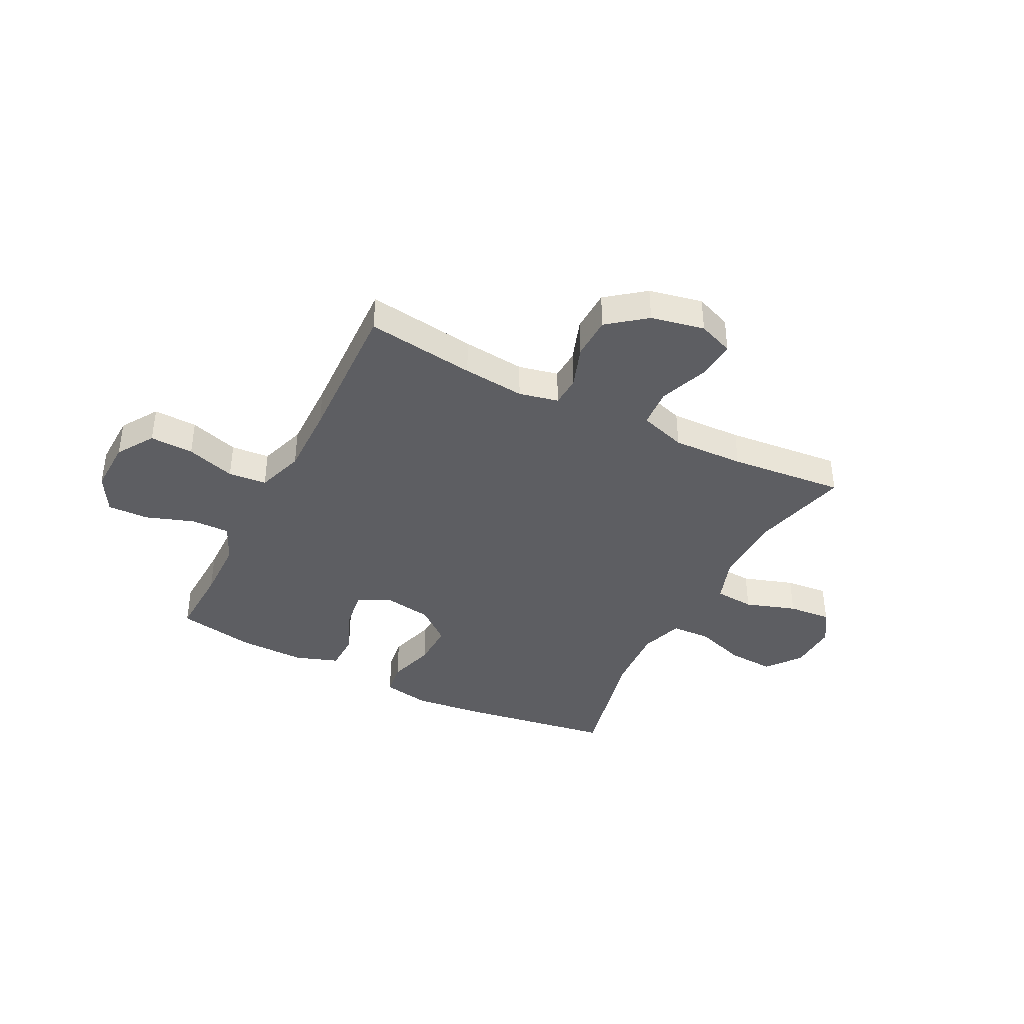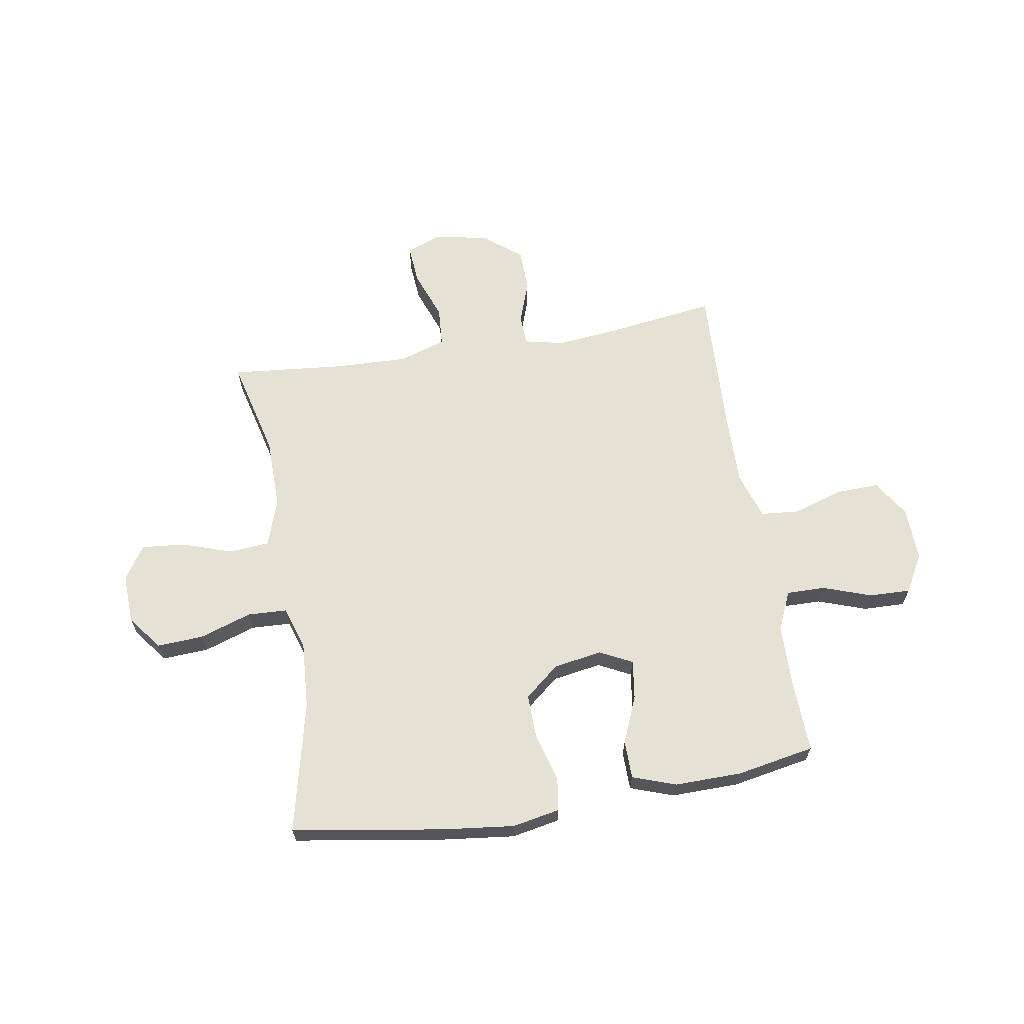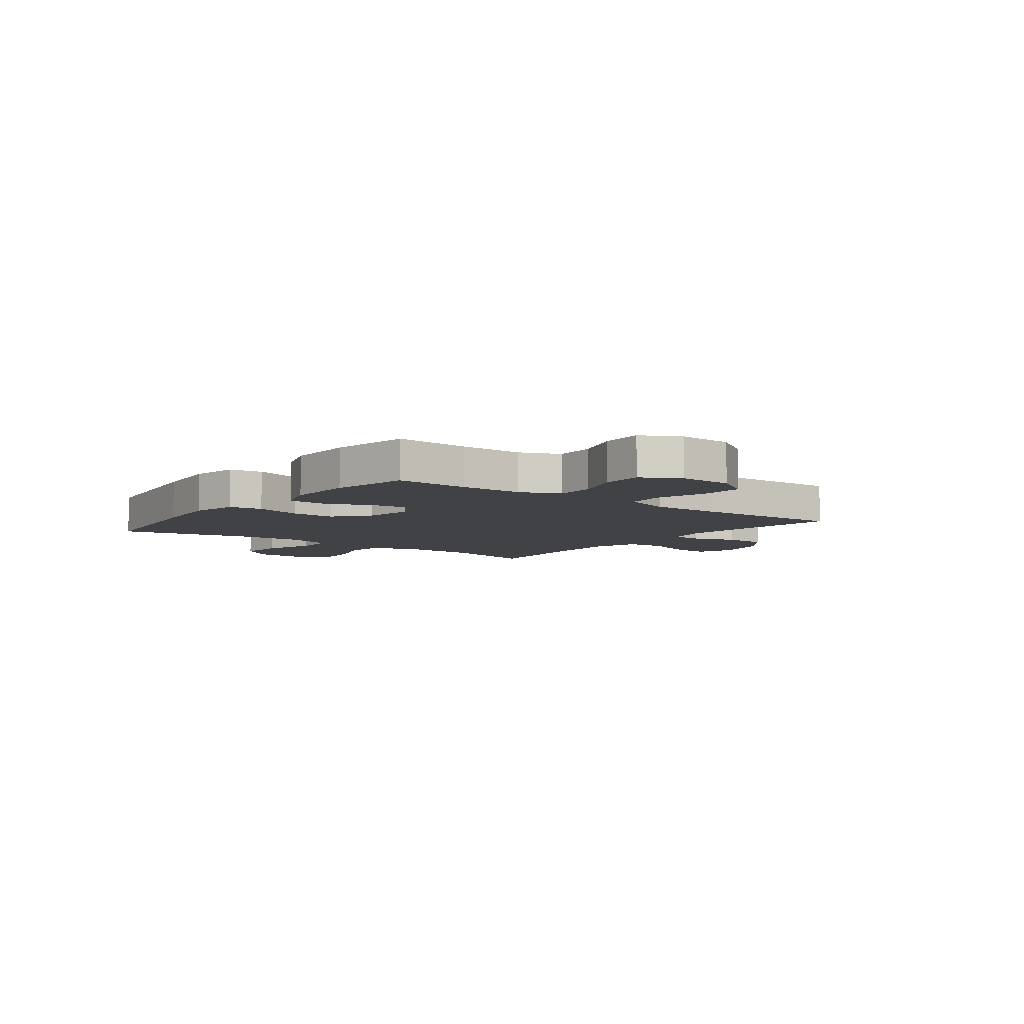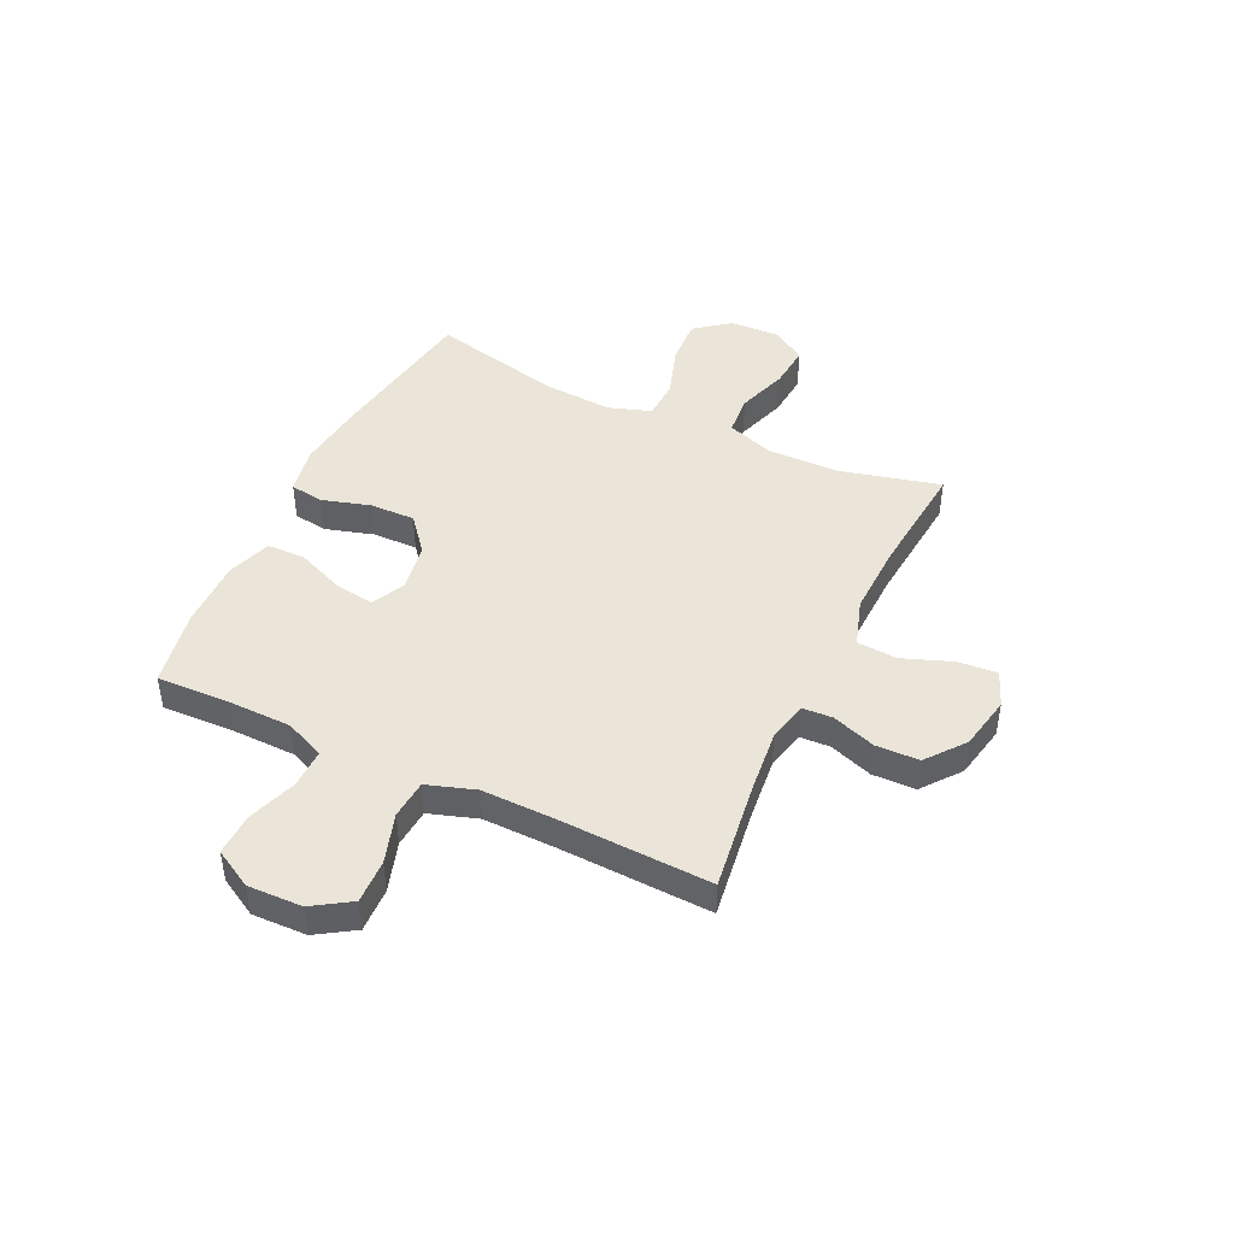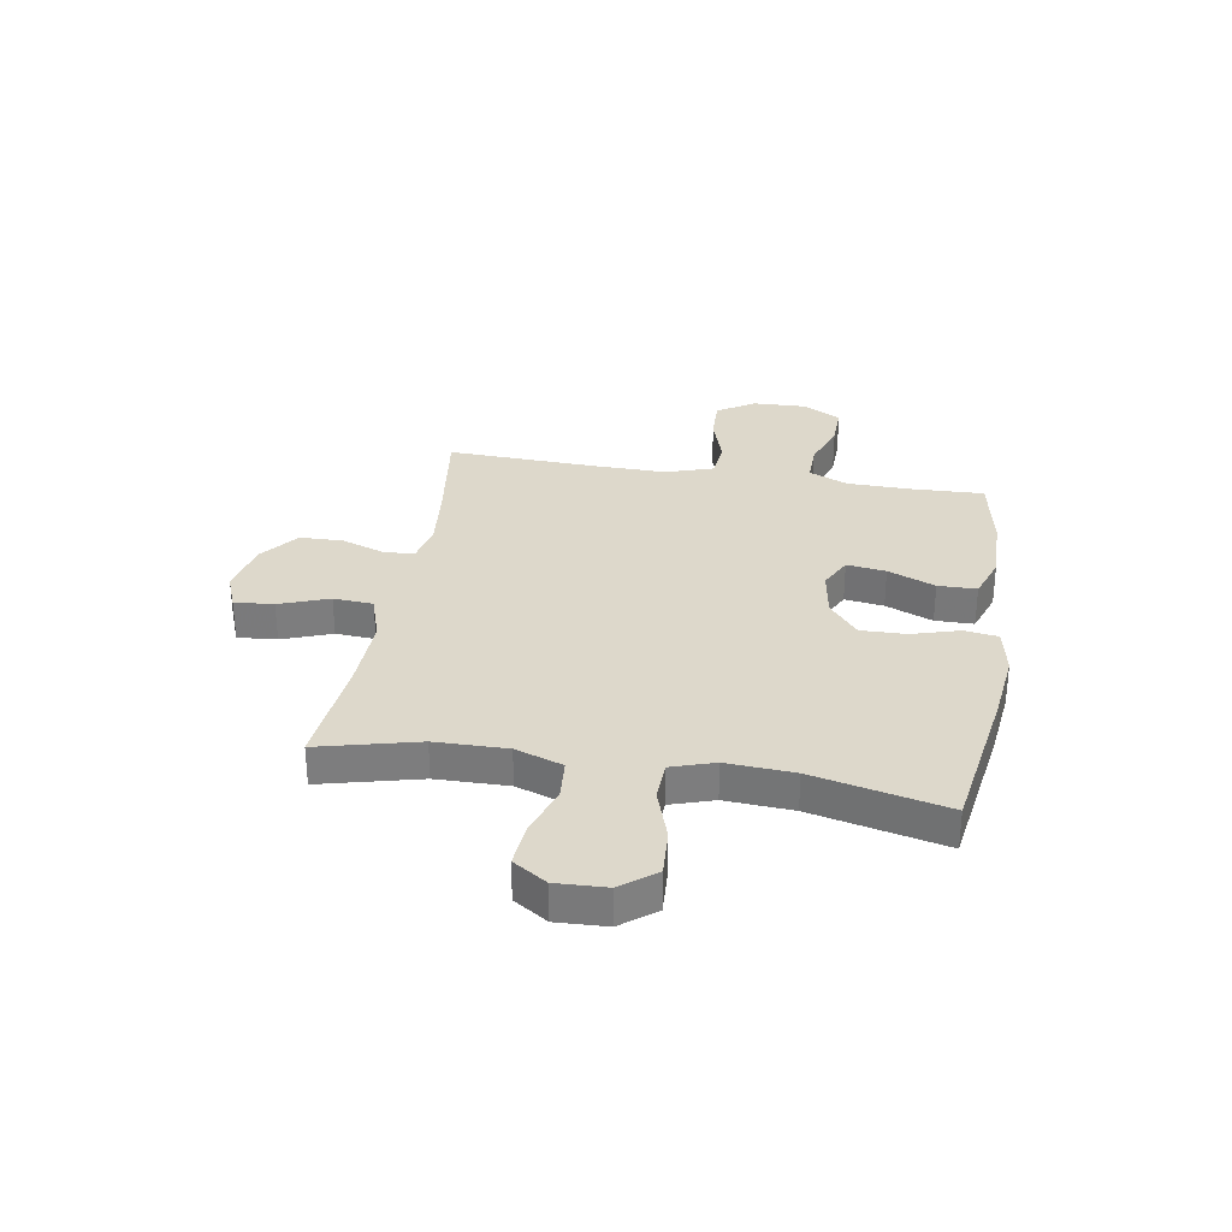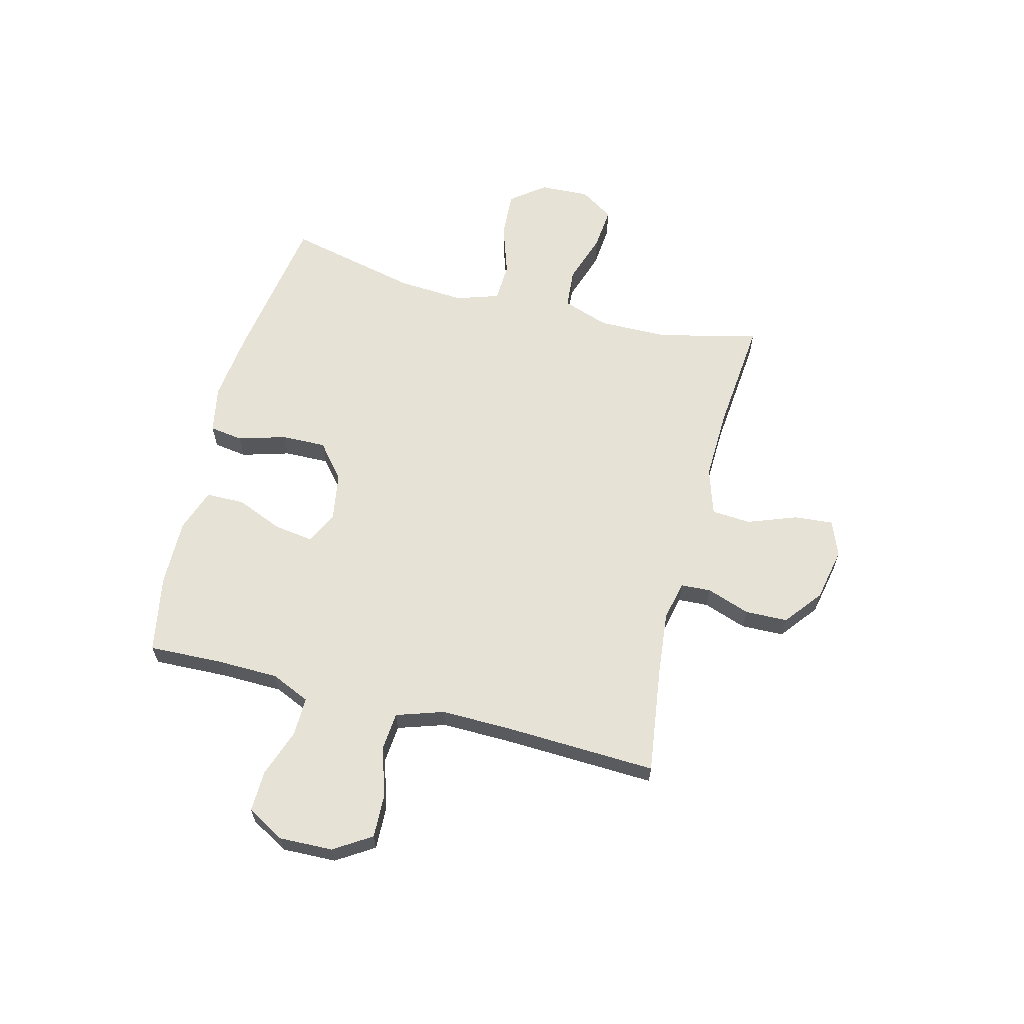
<metadata>
{"format":"obj","ext":"obj","renderer":"f3d","projection":"perspective","resolution":1024,"background":"white","views":[{"elev":-39.4,"azim":-26.9,"up":"+Y"},{"elev":64.8,"azim":170.7,"up":"+Y"},{"elev":-6.7,"azim":-127.4,"up":"+Y"},{"elev":45.0,"azim":-64.6,"up":"+Y"},{"elev":31.2,"azim":99.5,"up":"+Y"},{"elev":62.9,"azim":-75.6,"up":"+Y"}]}
</metadata>
<code>
v 0.5 0.07 0.5
v 0.454 0.07 0.317
v 0.452 0.07 0.185
v 0.482 0.07 0.098
v 0.556 0.07 0.092
v 0.65 0.07 0.123
v 0.73 0.07 0.13
v 0.77 0.07 0.068
v 0.766 0.07 -0.024
v 0.717 0.07 -0.087
v 0.631 0.07 -0.082
v 0.535 0.07 -0.05
v 0.462 0.07 -0.053
v 0.436 0.07 -0.132
v 0.444 0.07 -0.256
v 0.5 0.07 -0.5
v 0.218 0.07 -0.544
v 0.087 0.07 -0.559
v -0.001 0.07 -0.542
v -0.01 0.07 -0.48
v 0.016 0.07 -0.392
v 0.018 0.07 -0.309
v -0.046 0.07 -0.256
v -0.136 0.07 -0.241
v -0.196 0.07 -0.271
v -0.186 0.07 -0.343
v -0.15 0.07 -0.43
v -0.151 0.07 -0.501
v -0.231 0.07 -0.529
v -0.356 0.07 -0.527
v -0.5 0.07 -0.5
v -0.495 0.07 -0.364
v -0.497 0.07 -0.249
v -0.529 0.07 -0.177
v -0.601 0.07 -0.178
v -0.69 0.07 -0.209
v -0.767 0.07 -0.211
v -0.806 0.07 -0.141
v -0.803 0.07 -0.042
v -0.759 0.07 0.027
v -0.678 0.07 0.024
v -0.587 0.07 -0.005
v -0.516 0.07 0.001
v -0.487 0.07 0.089
v -0.489 0.07 0.222
v -0.5 0.07 0.5
v -0.298 0.07 0.472
v -0.183 0.07 0.46
v -0.11 0.07 0.476
v -0.107 0.07 0.532
v -0.135 0.07 0.612
v -0.133 0.07 0.691
v -0.063 0.07 0.746
v 0.036 0.07 0.766
v 0.102 0.07 0.74
v 0.096 0.07 0.668
v 0.062 0.07 0.577
v 0.067 0.07 0.504
v 0.154 0.07 0.476
v 0.287 0.07 0.48
v 0.5 0 0.5
v 0.454 0 0.317
v 0.452 0 0.185
v 0.482 0 0.098
v 0.556 0 0.092
v 0.65 0 0.123
v 0.73 0 0.13
v 0.77 0 0.068
v 0.766 0 -0.024
v 0.717 0 -0.087
v 0.631 0 -0.082
v 0.535 0 -0.05
v 0.462 0 -0.053
v 0.436 0 -0.132
v 0.444 0 -0.256
v 0.5 0 -0.5
v 0.218 0 -0.544
v 0.087 0 -0.559
v -0.001 0 -0.542
v -0.01 0 -0.48
v 0.016 0 -0.392
v 0.018 0 -0.309
v -0.046 0 -0.256
v -0.136 0 -0.241
v -0.196 0 -0.271
v -0.186 0 -0.343
v -0.15 0 -0.43
v -0.151 0 -0.501
v -0.231 0 -0.529
v -0.356 0 -0.527
v -0.5 0 -0.5
v -0.495 0 -0.364
v -0.497 0 -0.249
v -0.529 0 -0.177
v -0.601 0 -0.178
v -0.69 0 -0.209
v -0.767 0 -0.211
v -0.806 0 -0.141
v -0.803 0 -0.042
v -0.759 0 0.027
v -0.678 0 0.024
v -0.587 0 -0.005
v -0.516 0 0.001
v -0.487 0 0.089
v -0.489 0 0.222
v -0.5 0 0.5
v -0.298 0 0.472
v -0.183 0 0.46
v -0.11 0 0.476
v -0.107 0 0.532
v -0.135 0 0.612
v -0.133 0 0.691
v -0.063 0 0.746
v 0.036 0 0.766
v 0.102 0 0.74
v 0.096 0 0.668
v 0.062 0 0.577
v 0.067 0 0.504
v 0.154 0 0.476
v 0.287 0 0.48
f 54 55 56 57
f 54 57 58
f 53 54 58
f 50 51 52 53
f 49 50 53 58
f 48 49 58 59
f 45 46 47
f 44 45 47 48
f 43 44 48 59
f 39 40 41 42
f 39 42 43
f 38 39 43
f 35 36 37 38
f 34 35 38 43
f 33 34 43 59
f 29 30 31 32
f 26 27 28 29
f 25 26 29 32
f 24 25 32 33
f 18 19 20 21
f 18 21 22
f 15 16 17 18
f 14 15 18 22
f 13 14 22 23
f 9 10 11 12
f 9 12 13
f 8 9 13
f 5 6 7 8
f 4 5 8 13
f 3 4 13 23
f 60 1 2
f 24 33 59 60
f 23 24 60
f 2 3 23 60
f 117 116 115 114
f 118 117 114
f 118 114 113
f 113 112 111 110
f 118 113 110 109
f 119 118 109 108
f 107 106 105
f 108 107 105 104
f 119 108 104 103
f 102 101 100 99
f 103 102 99
f 103 99 98
f 98 97 96 95
f 103 98 95 94
f 119 103 94 93
f 92 91 90 89
f 89 88 87 86
f 92 89 86 85
f 93 92 85 84
f 81 80 79 78
f 82 81 78
f 78 77 76 75
f 82 78 75 74
f 83 82 74 73
f 72 71 70 69
f 73 72 69
f 73 69 68
f 68 67 66 65
f 73 68 65 64
f 83 73 64 63
f 62 61 120
f 120 119 93 84
f 120 84 83
f 120 83 63 62
f 1 61 62 2
f 2 62 63 3
f 3 63 64 4
f 4 64 65 5
f 5 65 66 6
f 6 66 67 7
f 7 67 68 8
f 8 68 69 9
f 9 69 70 10
f 10 70 71 11
f 11 71 72 12
f 12 72 73 13
f 13 73 74 14
f 14 74 75 15
f 15 75 76 16
f 16 76 77 17
f 17 77 78 18
f 18 78 79 19
f 19 79 80 20
f 20 80 81 21
f 21 81 82 22
f 22 82 83 23
f 23 83 84 24
f 24 84 85 25
f 25 85 86 26
f 26 86 87 27
f 27 87 88 28
f 28 88 89 29
f 29 89 90 30
f 30 90 91 31
f 31 91 92 32
f 32 92 93 33
f 33 93 94 34
f 34 94 95 35
f 35 95 96 36
f 36 96 97 37
f 37 97 98 38
f 38 98 99 39
f 39 99 100 40
f 40 100 101 41
f 41 101 102 42
f 42 102 103 43
f 43 103 104 44
f 44 104 105 45
f 45 105 106 46
f 46 106 107 47
f 47 107 108 48
f 48 108 109 49
f 49 109 110 50
f 50 110 111 51
f 51 111 112 52
f 52 112 113 53
f 53 113 114 54
f 54 114 115 55
f 55 115 116 56
f 56 116 117 57
f 57 117 118 58
f 58 118 119 59
f 59 119 120 60
f 60 120 61 1

</code>
